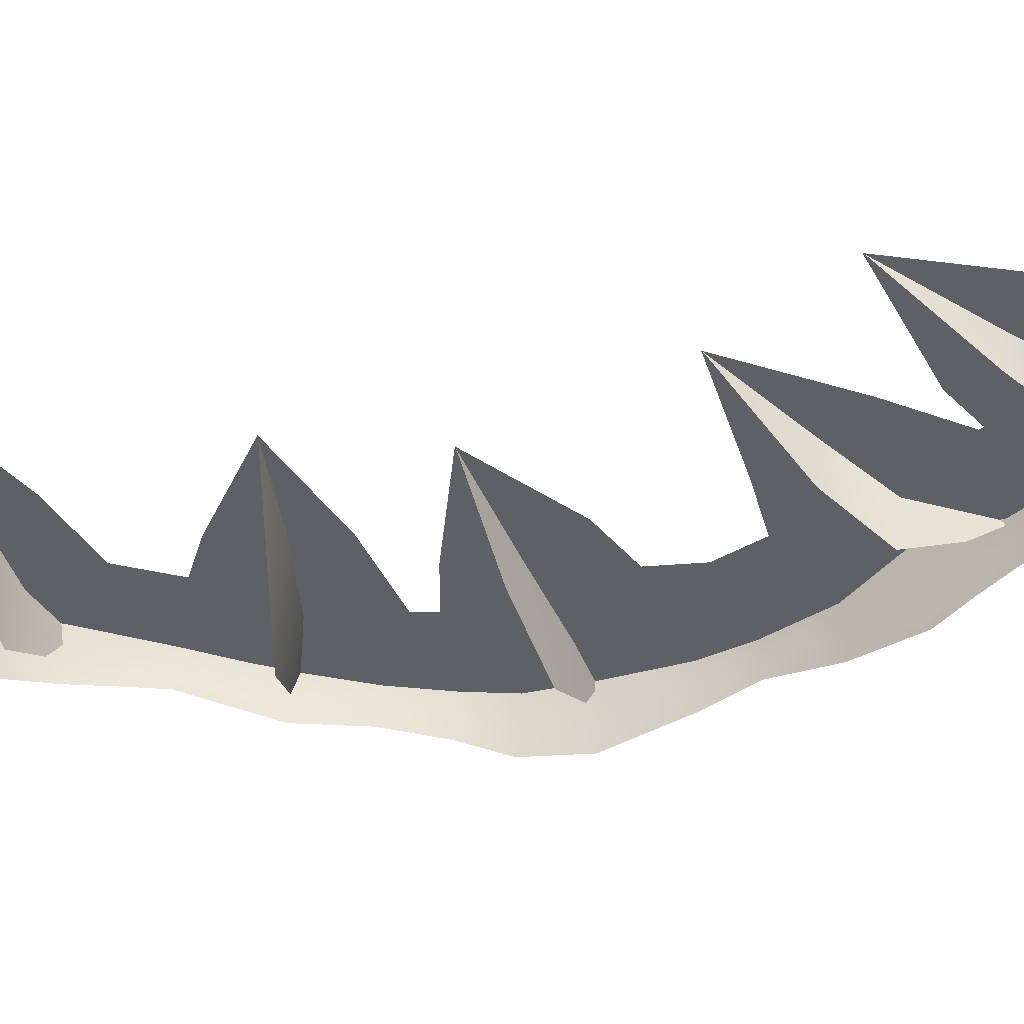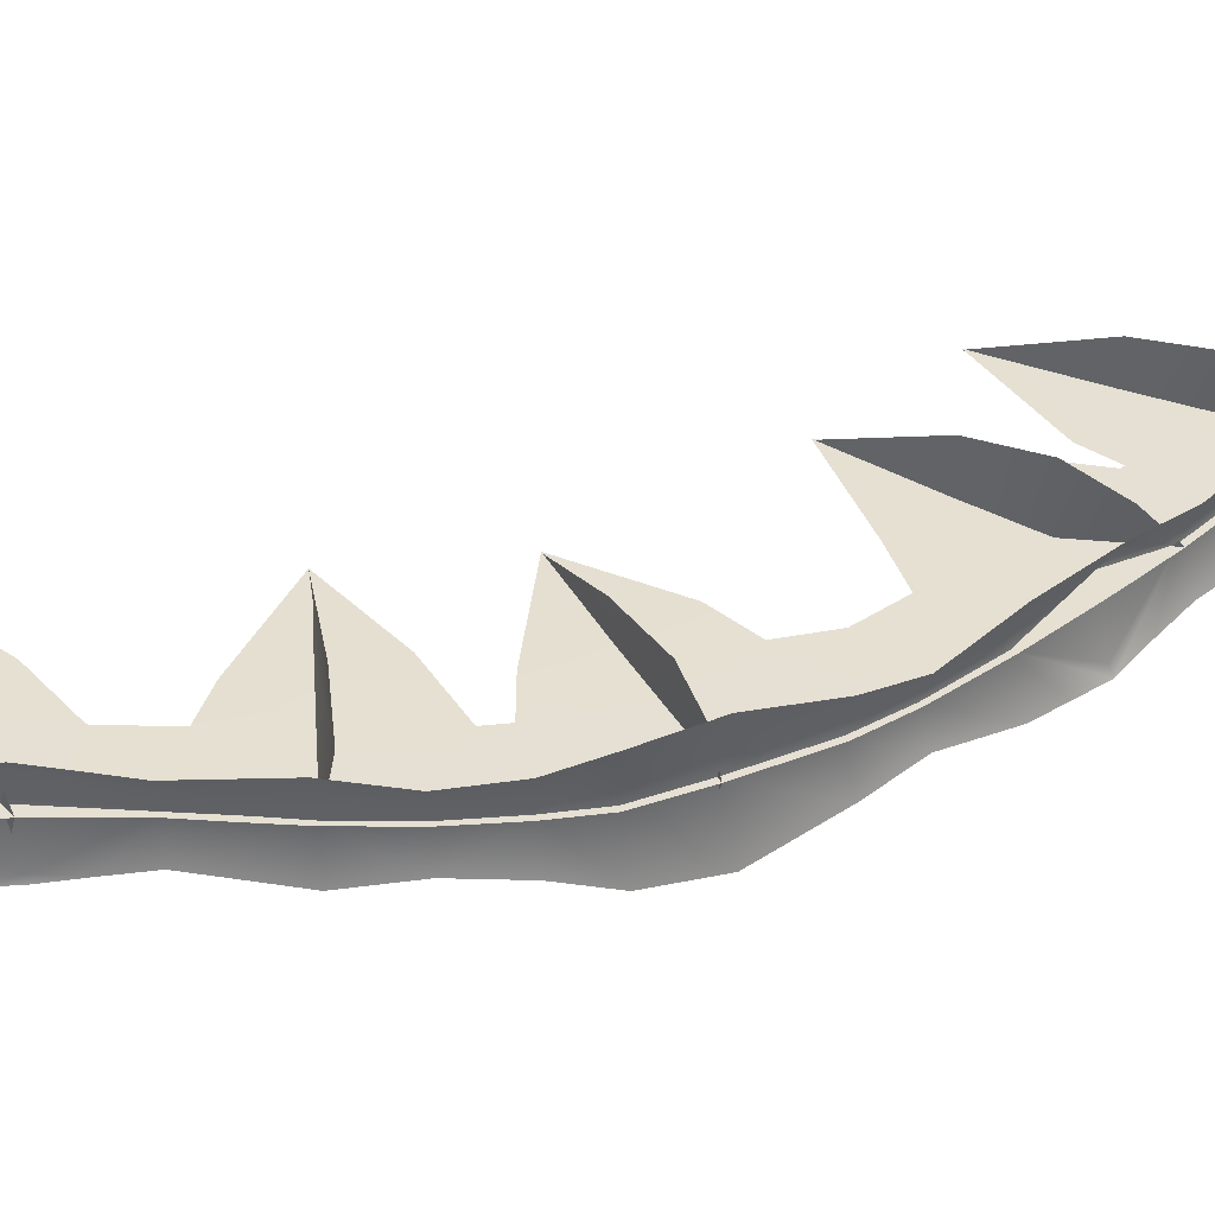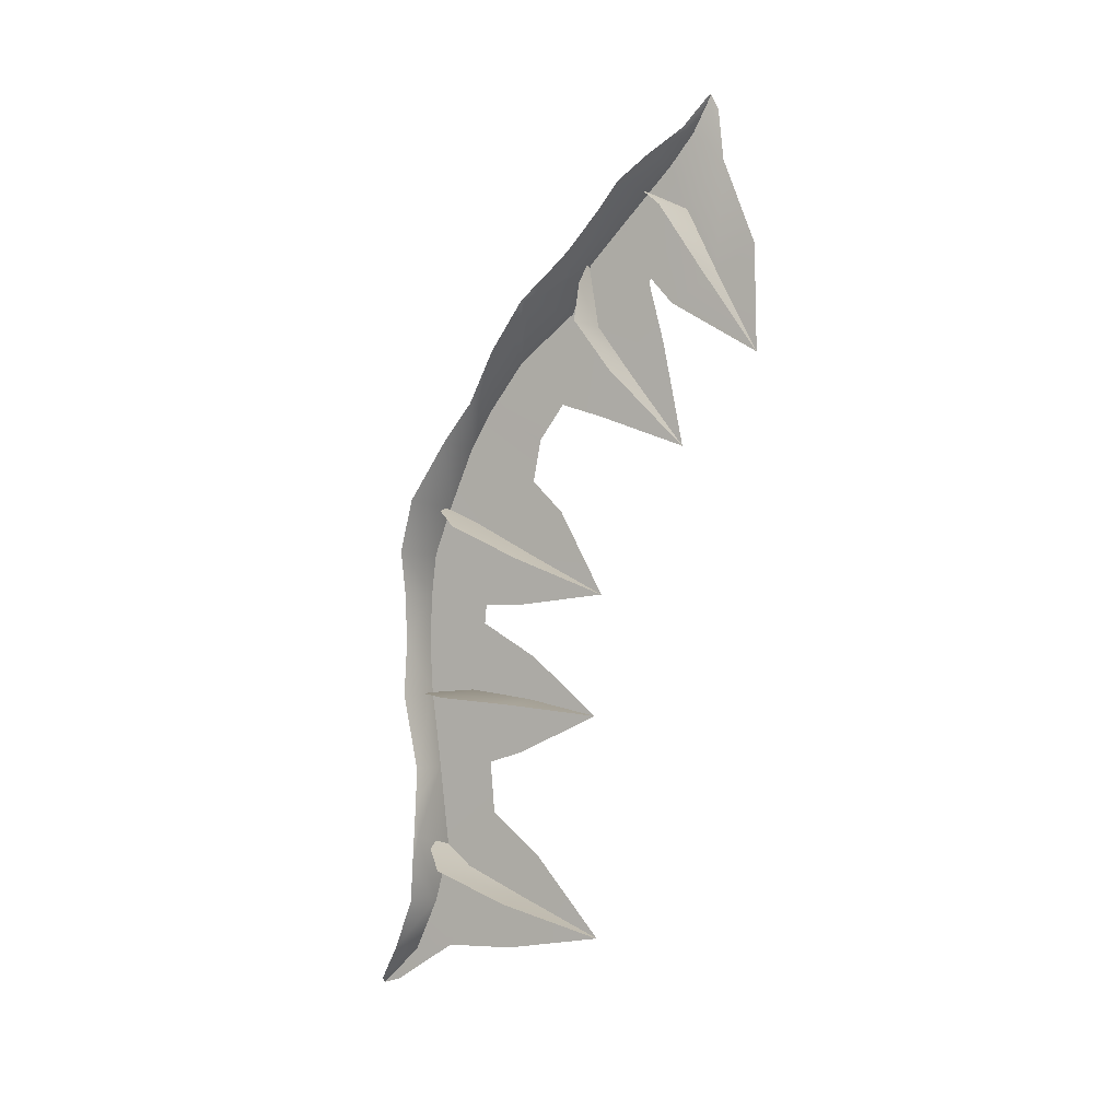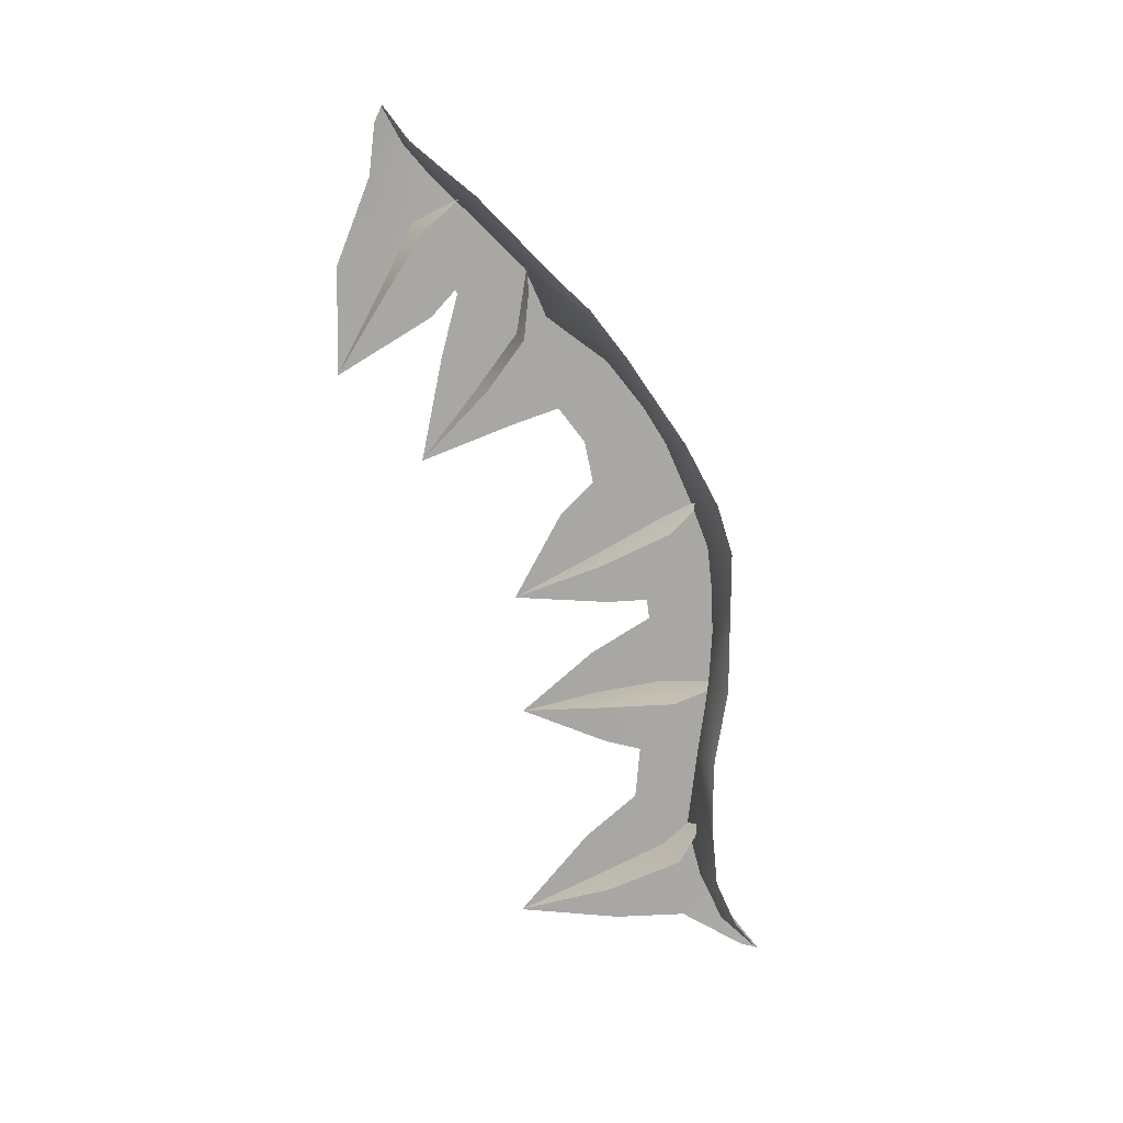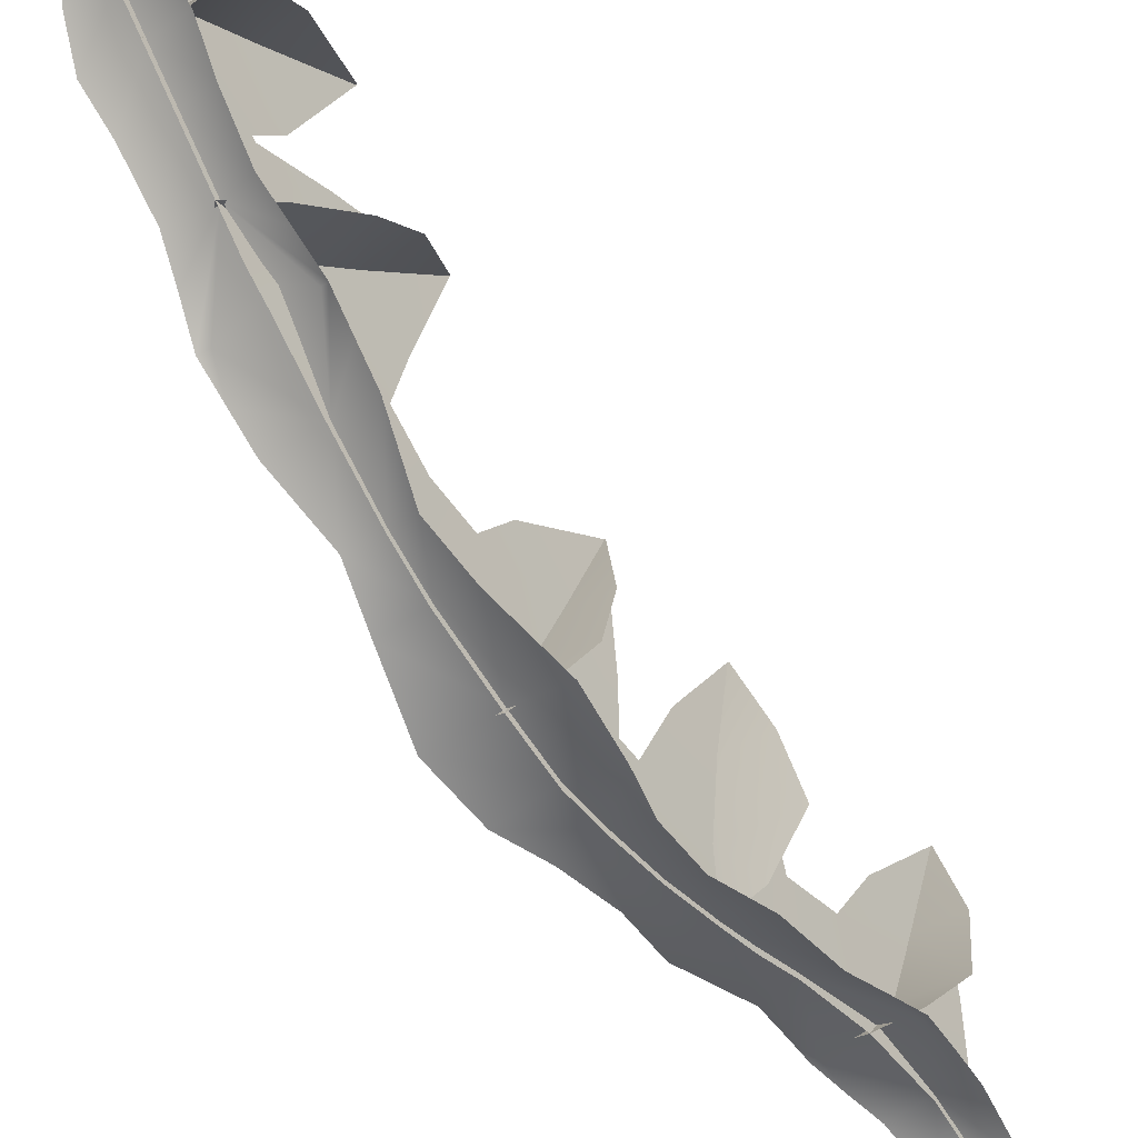
<metadata>
{"format":"obj","ext":"obj","renderer":"f3d","projection":"perspective","resolution":1024,"background":"white","views":[{"elev":41.0,"azim":-80.7,"up":"+Y"},{"elev":-51.4,"azim":-87.5,"up":"+Y"},{"elev":-0.5,"azim":121.5,"up":"+Z"},{"elev":15.4,"azim":-102.2,"up":"+Z"},{"elev":-41.9,"azim":36.5,"up":"+Y"}]}
</metadata>
<code>
g pm0077_00_FireCoreCSkin
v 8.196e-10 0.6572 -0.2716
v 9.323e-17 0.664 -0.2233
v -0.0004944 0.6902 -0.2444
v -1.024e-07 0.8561 0.256
v -1.096e-07 0.8738 0.2771
v -0.0004944 0.8711 0.2221
v -9.492e-08 0.838 0.238
v -0.0003001 0.8593 0.1581
v -0.0004944 0.8934 0.178
v -0.0004944 0.9239 0.1206
v -0.0004944 0.8711 0.2221
v -0.00077 0.8427 0.1762
v -9.492e-08 0.838 0.238
v -0.0004944 0.8934 0.178
v -0.0006129 0.9222 0.1945
v -0.0004944 0.9239 0.1206
v -0.0006696 0.8989 0.2531
v -0.0004944 0.8711 0.2221
v -1.096e-07 0.8738 0.2771
v -1.176e-07 0.8894 0.2993
v -0.001325 0.8948 0.2884
v -0.0004944 0.7753 0.1748
v -7.328e-08 0.7923 0.193
v -0.0004944 0.8001 0.1455
v -5.573e-08 0.7617 0.1588
v -0.0003001 0.8021 0.08196
v -0.0004944 0.827 0.1098
v -0.0004944 0.8672 0.05888
v -0.0004944 0.8001 0.1455
v -0.0001903 0.7707 0.09165
v -5.573e-08 0.7617 0.1588
v -0.0004944 0.827 0.1098
v -0.0006129 0.8524 0.1313
v -0.0004944 0.8672 0.05888
v -0.0007526 0.8409 0.1742
v -0.0004944 0.8001 0.1455
v -7.328e-08 0.7923 0.193
v -0.00077 0.8427 0.1762
v -8.54e-08 0.8185 0.2187
v -9.492e-08 0.838 0.238
v -2.314e-05 0.7066 0.09114
v -0.0001903 0.7707 0.09165
v -0.0001205 0.752 0.06713
v -4.023e-08 0.7338 0.1263
v -5.573e-08 0.7617 0.1588
v -1.416e-08 0.6896 0.06447
v -0.0004944 0.6957 0.008743
v -4.321e-09 0.6697 0.01985
v -5.588e-10 0.6566 -0.01478
v -0.0003001 0.7339 -0.0518
v -0.0004944 0.744 -0.01566
v -0.0004944 0.8024 -0.04402
v -0.0004944 0.6957 0.008743
v -0.0001903 0.7052 -0.05184
v -5.588e-10 0.6566 -0.01478
v -2.314e-05 0.7066 0.09114
v -0.0001205 0.752 0.06713
v -0.00077 0.7457 0.03744
v -1.416e-08 0.6896 0.06447
v -0.0004944 0.6957 0.008743
v -0.0004944 0.744 -0.01566
v -0.0006129 0.7695 0.01471
v -0.0004944 0.8024 -0.04402
v -5.588e-10 0.6522 -0.07947
v -0.0001903 0.7052 -0.05184
v -0.00077 0.7034 -0.06562
v 2.98e-10 0.6534 -0.04426
v -5.588e-10 0.6566 -0.01478
v -5.588e-10 0.6522 -0.07947
v -0.0004944 0.6934 -0.1145
v 1.118e-09 0.6544 -0.1184
v -0.0004099 0.6571 -0.1444
v -0.0003001 0.7345 -0.1589
v -0.0004944 0.7415 -0.1198
v -0.0004944 0.797 -0.1302
v -0.0004944 0.6934 -0.1145
v -0.0001903 0.7089 -0.1668
v -0.0004099 0.6571 -0.1444
v -0.0004944 0.7415 -0.1198
v -0.0006129 0.7458 -0.08909
v -0.0004944 0.797 -0.1302
v -0.00077 0.7034 -0.06562
v -0.0004944 0.6934 -0.1145
v -5.588e-10 0.6522 -0.07947
v 9.323e-17 0.664 -0.2233
v -0.0001903 0.7089 -0.1668
v -0.0001205 0.7122 -0.2038
v 2.98e-10 0.6613 -0.1725
v -0.0004099 0.6571 -0.1444
v -0.0003001 0.7252 -0.301
v -0.0004944 0.7382 -0.2637
v -0.0004944 0.7986 -0.2873
v -0.0004944 0.6902 -0.2444
v -0.0001903 0.6733 -0.304
v 8.196e-10 0.6572 -0.2716
v -0.0004944 0.7382 -0.2637
v -0.000613 0.7492 -0.2324
v -0.0004944 0.7986 -0.2873
v -0.0001205 0.7122 -0.2038
v -0.0004944 0.6902 -0.2444
v 9.323e-17 0.664 -0.2233
v -5.588e-10 0.6131 -0.3382
v -0.0001903 0.6733 -0.304
v -0.00077 0.6262 -0.334
v -2.086e-09 0.64 -0.3076
v 8.196e-10 0.6572 -0.2716
v 1.78e-16 0.8763 0.2742
v 0.001169 0.889 0.2986
v -1.69e-09 0.8899 0.2987
v 0.009784 0.8732 0.2765
v 0.02187 0.8519 0.2578
v 1.624e-16 0.8581 0.2529
v 0.02739 0.8319 0.2411
v 1.615e-16 0.8397 0.2349
v 0.02394 0.8133 0.2222
v 1.625e-16 0.8204 0.2158
v 0.02247 0.7886 0.1971
v 0.02394 0.8133 0.2222
v 1.625e-16 0.8204 0.2158
v 1.813e-16 0.7945 0.1902
v 0.0266 0.7722 0.1803
v 0.0308 0.7554 0.1641
v 0.02544 0.7576 0.162
v 1.659e-16 0.6925 0.06278
v 0.01813 0.703 0.09433
v 1.804e-16 0.7091 0.08961
v 0.02455 0.6847 0.06669
v 9.437e-17 0.6732 0.01908
v 0.0362 0.664 0.02442
v 9.356e-17 0.66 -0.01506
v 0.0321 0.6515 -0.01269
v 1.03e-16 0.6566 -0.04387
v 0.02329 0.6488 -0.04286
v 0.01981 0.6479 -0.07948
v 9.753e-17 0.655 -0.07923
v 9.017e-17 0.6571 -0.1176
v 0.02595 0.6499 -0.1185
v 0.02039 0.6574 -0.1731
v 1.018e-16 0.6644 -0.1719
v 0.02429 0.6591 -0.1977
v 0.0237 0.6612 -0.2221
v 0.02819 0.6604 -0.2219
v 1.804e-16 0.7091 0.08961
v 0.01813 0.703 0.09433
v 0.02818 0.7287 0.13
v 1.91e-16 0.7362 0.1239
v 0.02949 0.742 0.1471
v 0.0308 0.7554 0.1641
v 0.02544 0.7576 0.162
v 1.312e-16 0.7797 0.1564
v 1.91e-16 0.7362 0.1239
v 0.02544 0.7576 0.162
v 1.813e-16 0.7945 0.1902
v -0.02544 0.7576 0.162
v 1.91e-16 0.7362 0.1239
v 0.009472 0.6179 -0.3332
v 5.066e-17 0.643 -0.3098
v 8.731e-18 0.6131 -0.3382
v 0.01993 0.6382 -0.3063
v 7.156e-17 0.6606 -0.2718
v 0.02382 0.6546 -0.2697
v 0.02622 0.6574 -0.2464
v 0.0237 0.6612 -0.2221
v 0.02819 0.6604 -0.2219
v 1.78e-16 0.8763 0.2742
v -1.69e-09 0.8899 0.2987
v -0.001169 0.889 0.2986
v -0.009784 0.8732 0.2765
v -0.02187 0.8519 0.2578
v 1.624e-16 0.8581 0.2529
v -0.02739 0.8319 0.2411
v 1.615e-16 0.8397 0.2349
v -0.02394 0.8133 0.2222
v 1.625e-16 0.8204 0.2158
v -0.02247 0.7886 0.1971
v 1.625e-16 0.8204 0.2158
v -0.02394 0.8133 0.2222
v 1.813e-16 0.7945 0.1902
v -0.0266 0.7722 0.1803
v -0.0308 0.7554 0.1641
v -0.02544 0.7576 0.162
v 1.659e-16 0.6925 0.06278
v 1.804e-16 0.7091 0.08961
v -0.01813 0.703 0.09433
v -0.02455 0.6847 0.06669
v 9.437e-17 0.6732 0.01908
v -0.0362 0.664 0.02442
v 9.356e-17 0.66 -0.01506
v -0.0321 0.6515 -0.01269
v 1.03e-16 0.6566 -0.04387
v -0.02329 0.6488 -0.04286
v -0.01981 0.6479 -0.07948
v 9.753e-17 0.655 -0.07923
v 9.017e-17 0.6571 -0.1176
v -0.02595 0.6499 -0.1185
v -0.02039 0.6574 -0.1731
v 1.018e-16 0.6644 -0.1719
v -0.02429 0.6591 -0.1977
v -0.0237 0.6612 -0.2221
v -0.02819 0.6604 -0.2219
v -0.01813 0.703 0.09433
v 1.804e-16 0.7091 0.08961
v 1.91e-16 0.7362 0.1239
v -0.02818 0.7287 0.13
v -0.02949 0.742 0.1471
v -0.02544 0.7576 0.162
v -0.0308 0.7554 0.1641
v -0.009472 0.6179 -0.3332
v 8.731e-18 0.6131 -0.3382
v 5.066e-17 0.643 -0.3098
v -0.01993 0.6382 -0.3063
v 7.156e-17 0.6606 -0.2718
v -0.02382 0.6546 -0.2697
v -0.02622 0.6574 -0.2464
v -0.0237 0.6612 -0.2221
v -0.02819 0.6604 -0.2219
v 0.01848 0.6768 0.01691
v 6.977e-17 0.6957 0.008743
v 9.617e-17 0.6697 0.01985
v 0.03301 0.6976 0.005001
v 7.555e-17 0.744 -0.01566
v 0.02356 0.7455 -0.0183
v 1.658e-16 0.8024 -0.04402
v -0.02356 0.7455 -0.0183
v 7.555e-17 0.744 -0.01566
v 1.658e-16 0.8024 -0.04402
v 6.977e-17 0.6957 0.008743
v -0.03301 0.6976 0.005001
v -0.01848 0.6768 0.01691
v 9.617e-17 0.6697 0.01985
v 0.02227 0.6648 -0.1171
v 7.865e-17 0.6934 -0.1145
v 9.017e-17 0.6571 -0.1176
v 0.04236 0.6952 -0.1182
v 9.564e-17 0.7415 -0.1198
v 0.02628 0.7433 -0.1228
v 1.898e-16 0.797 -0.1302
v -0.02628 0.7433 -0.1228
v 9.564e-17 0.7415 -0.1198
v 1.898e-16 0.797 -0.1302
v 7.865e-17 0.6934 -0.1145
v -0.04236 0.6952 -0.1182
v -0.02227 0.6648 -0.1171
v 9.017e-17 0.6571 -0.1176
v 0.02303 0.6715 -0.2303
v 8.099e-17 0.6902 -0.2444
v 9.323e-17 0.664 -0.2233
v 0.03827 0.6884 -0.2433
v 9.439e-17 0.7382 -0.2637
v 0.02801 0.7376 -0.2644
v 1.797e-16 0.7986 -0.2873
v -0.02801 0.7376 -0.2644
v 9.439e-17 0.7382 -0.2637
v 1.797e-16 0.7986 -0.2873
v 8.099e-17 0.6902 -0.2444
v -0.03827 0.6884 -0.2433
v -0.02303 0.6715 -0.2303
v 9.323e-17 0.664 -0.2233
v 0.01848 0.7953 0.1746
v 6.447e-17 0.8001 0.1455
v 1.8e-16 0.7923 0.193
v 0.0358 0.8019 0.1462
v 6.363e-17 0.827 0.1098
v 0.02994 0.826 0.1115
v 1.257e-16 0.8672 0.05888
v -0.02994 0.826 0.1115
v 6.363e-17 0.827 0.1098
v 1.257e-16 0.8672 0.05888
v 6.447e-17 0.8001 0.1455
v -0.0358 0.8019 0.1462
v -0.01848 0.7953 0.1746
v 1.8e-16 0.7923 0.193
v 0.02287 0.8502 0.2323
v 1.029e-16 0.8711 0.2221
v 1.631e-16 0.838 0.238
v 0.03331 0.8672 0.2207
v 6.762e-17 0.8934 0.178
v 0.02585 0.892 0.1802
v 1.153e-16 0.9239 0.1206
v -0.02585 0.892 0.1802
v 6.762e-17 0.8934 0.178
v 1.153e-16 0.9239 0.1206
v 1.029e-16 0.8711 0.2221
v -0.03331 0.8672 0.2207
v -0.02287 0.8502 0.2323
v 1.631e-16 0.838 0.238
v -0.0237 0.6612 -0.2221
v 9.525e-17 0.6716 -0.2312
v 1.018e-16 0.6644 -0.1719
v 7.156e-17 0.6606 -0.2718
v 0.0237 0.6612 -0.2221
g pm0077_00_FireCoreCSkin_0
f 3 2 1
f 6 5 4
f 6 4 7
f 10 9 8
f 9 11 8
f 11 12 8
f 11 13 12
f 16 15 14
f 15 17 14
f 17 18 14
f 18 17 19
f 20 19 17
f 20 17 21
f 24 23 22
f 24 22 25
f 28 27 26
f 27 29 26
f 29 30 26
f 29 31 30
f 34 33 32
f 33 35 32
f 35 36 32
f 36 35 37
f 35 38 37
f 38 39 37
f 38 40 39
f 43 42 41
f 42 44 41
f 42 45 44
f 48 47 46
f 47 48 49
f 52 51 50
f 51 53 50
f 53 54 50
f 54 53 55
f 58 57 56
f 58 56 59
f 60 58 59
f 58 60 61
f 62 58 61
f 63 62 61
f 66 65 64
f 65 67 64
f 65 68 67
f 71 70 69
f 70 71 72
f 75 74 73
f 74 76 73
f 76 77 73
f 77 76 78
f 81 80 79
f 80 82 79
f 82 83 79
f 83 82 84
f 87 86 85
f 86 88 85
f 86 89 88
f 92 91 90
f 91 93 90
f 93 94 90
f 94 93 95
f 98 97 96
f 97 99 96
f 99 100 96
f 99 101 100
f 104 103 102
f 103 105 102
f 103 106 105
f 109 108 107
f 108 110 107
f 110 111 107
f 111 112 107
f 112 111 113
f 114 112 113
f 114 113 115
f 116 114 115
f 119 118 117
f 120 119 117
f 117 121 120
f 121 122 120
f 122 123 120
f 126 125 124
f 125 127 124
f 124 127 128
f 127 129 128
f 128 129 130
f 129 131 130
f 130 131 132
f 131 133 132
f 132 133 134
f 135 132 134
f 135 134 136
f 134 137 136
f 136 137 138
f 139 136 138
f 139 138 140
f 139 140 141
f 140 142 141
f 145 144 143
f 146 145 143
f 147 145 146
f 148 147 146
f 149 148 146
f 152 151 150
f 152 150 153
f 150 154 153
f 155 154 150
f 158 157 156
f 157 159 156
f 157 160 159
f 160 161 159
f 162 161 160
f 162 160 163
f 164 162 163
f 167 166 165
f 168 167 165
f 169 168 165
f 170 169 165
f 169 170 171
f 170 172 171
f 171 172 173
f 172 174 173
f 177 176 175
f 176 178 175
f 179 175 178
f 180 179 178
f 181 180 178
f 184 183 182
f 185 184 182
f 185 182 186
f 187 185 186
f 187 186 188
f 189 187 188
f 189 188 190
f 191 189 190
f 191 190 192
f 190 193 192
f 192 193 194
f 195 192 194
f 195 194 196
f 194 197 196
f 198 196 197
f 198 197 199
f 200 198 199
f 203 202 201
f 204 203 201
f 203 204 205
f 203 205 206
f 205 207 206
f 210 209 208
f 211 210 208
f 212 210 211
f 213 212 211
f 214 212 213
f 215 212 214
f 216 215 214
f 219 218 217
f 218 220 217
f 220 218 221
f 222 220 221
f 223 222 221
f 226 225 224
f 225 227 224
f 227 228 224
f 228 227 229
f 227 230 229
f 233 232 231
f 232 234 231
f 234 232 235
f 236 234 235
f 237 236 235
f 240 239 238
f 239 241 238
f 241 242 238
f 242 241 243
f 241 244 243
f 247 246 245
f 246 248 245
f 248 246 249
f 250 248 249
f 251 250 249
f 254 253 252
f 253 255 252
f 255 256 252
f 256 255 257
f 255 258 257
f 261 260 259
f 260 262 259
f 262 260 263
f 264 262 263
f 265 264 263
f 268 267 266
f 267 269 266
f 269 270 266
f 270 269 271
f 269 272 271
f 275 274 273
f 274 276 273
f 276 274 277
f 278 276 277
f 279 278 277
f 282 281 280
f 281 283 280
f 283 284 280
f 284 283 285
f 283 286 285
f 289 288 287
f 287 288 290
f 288 289 291
f 288 291 290

</code>
